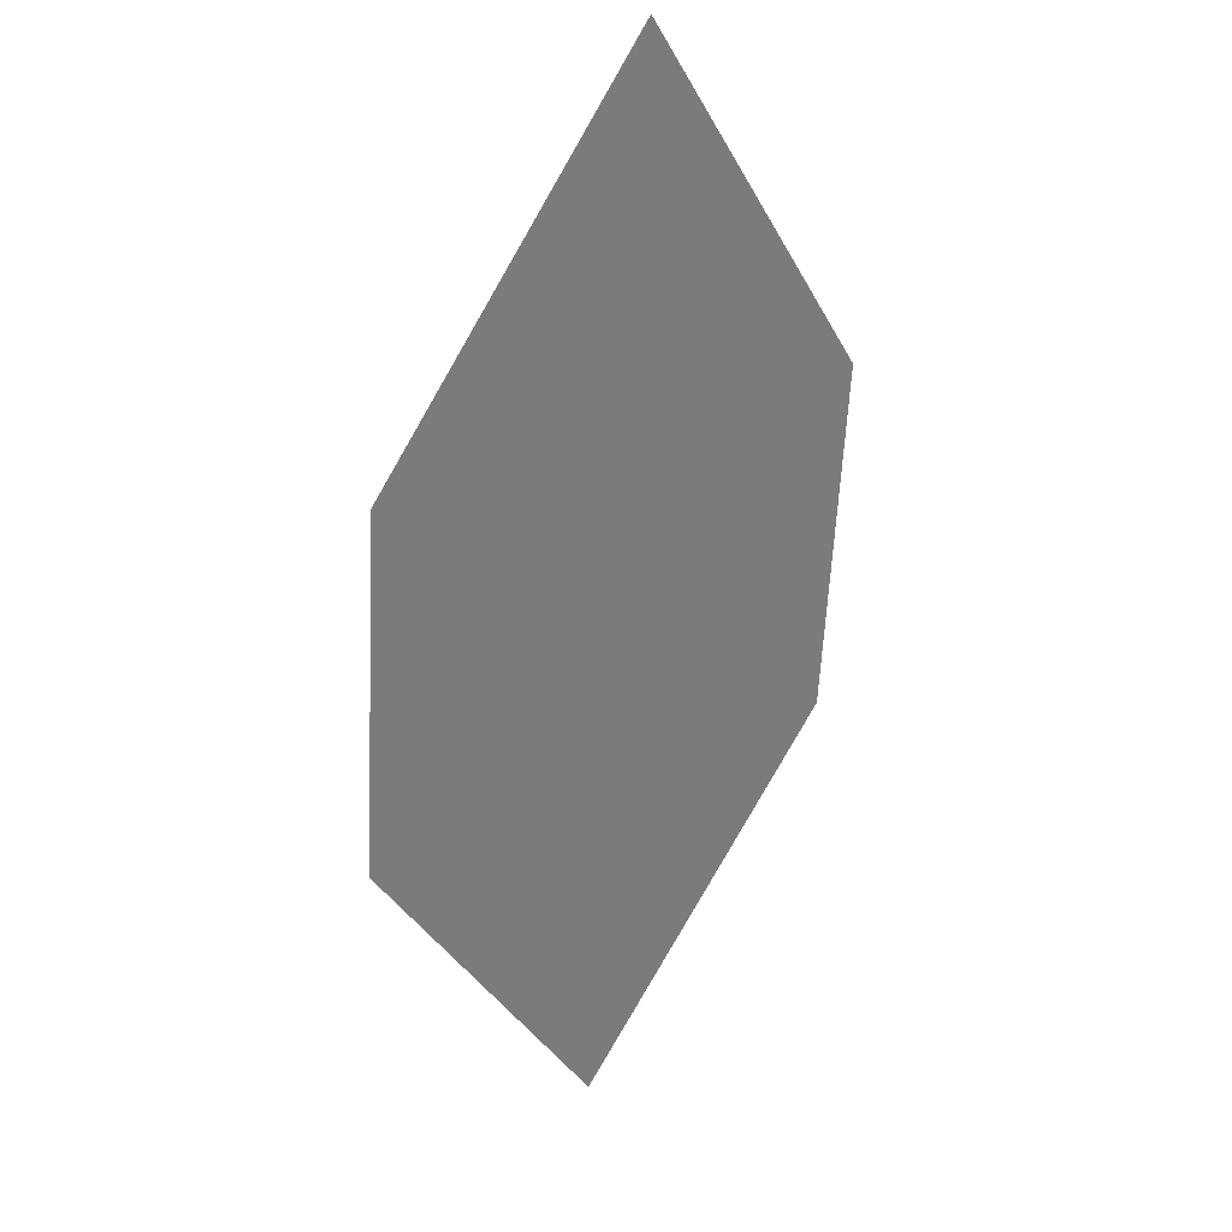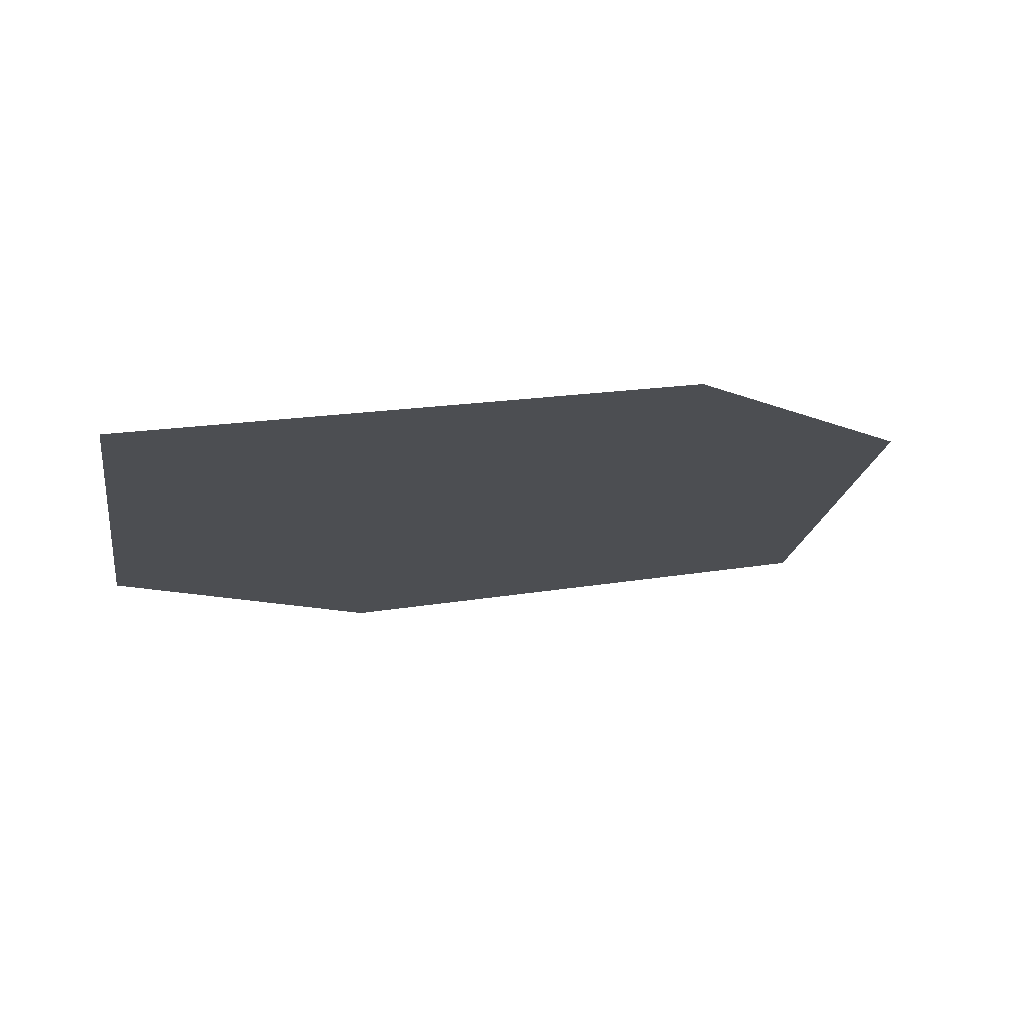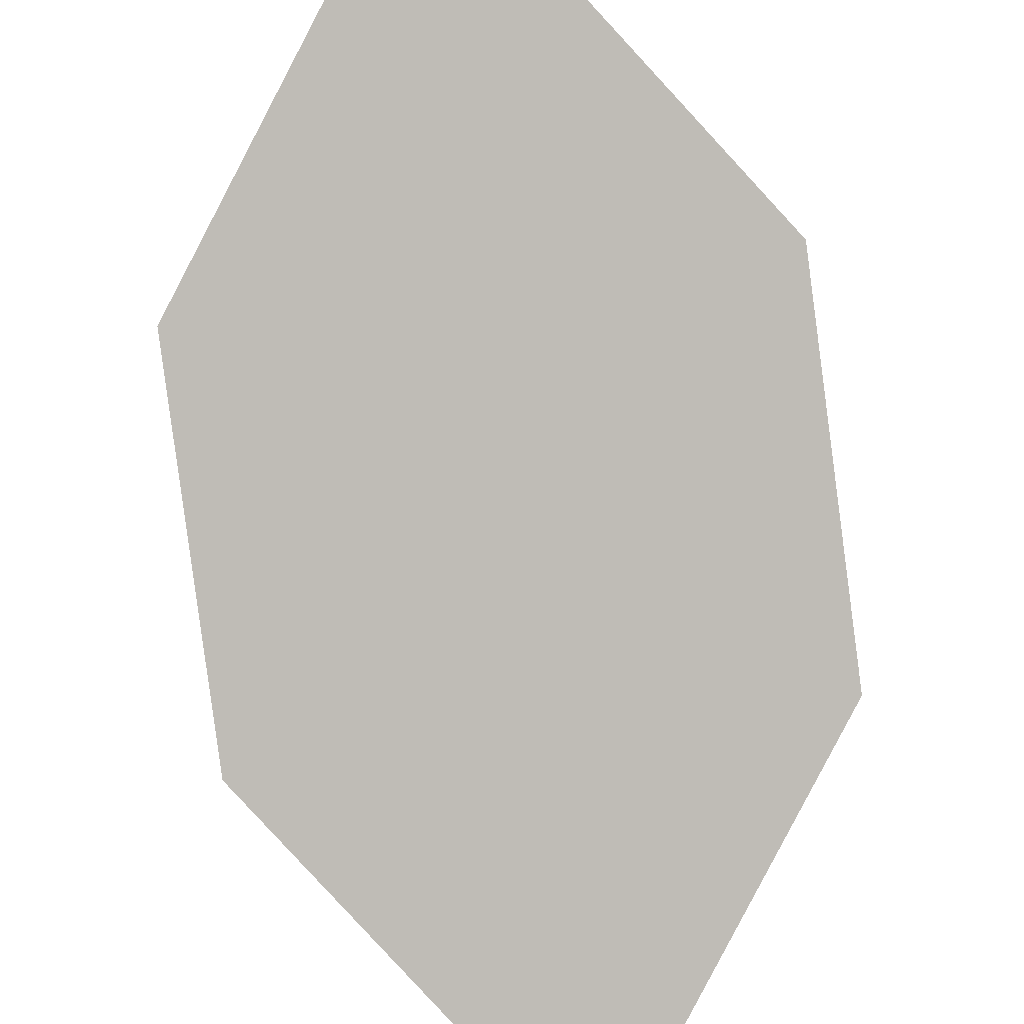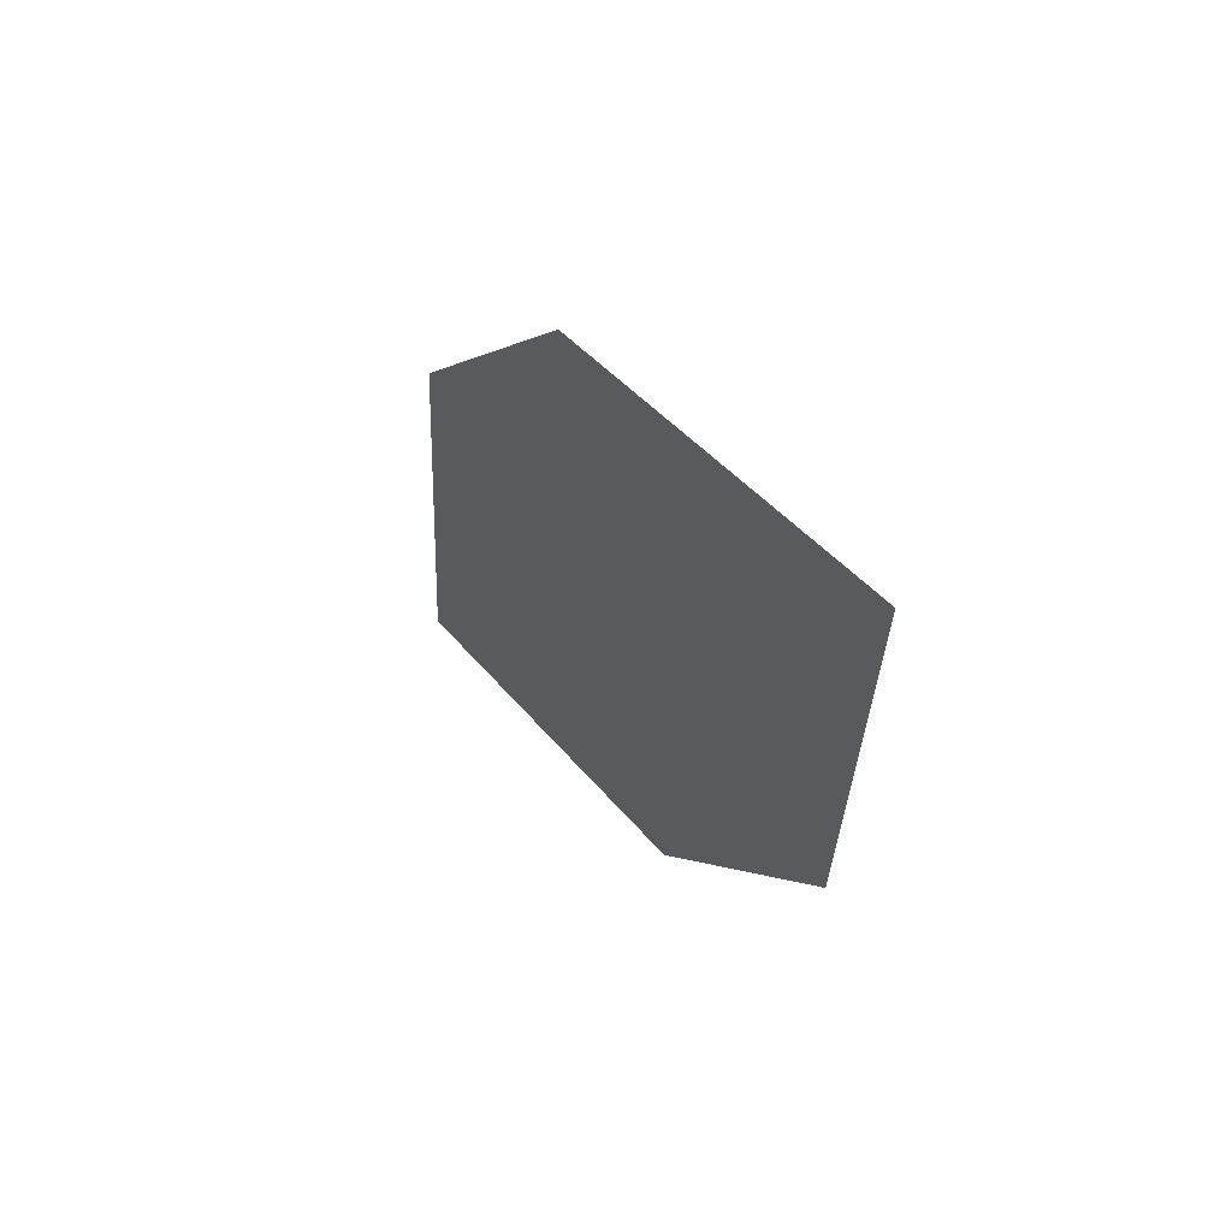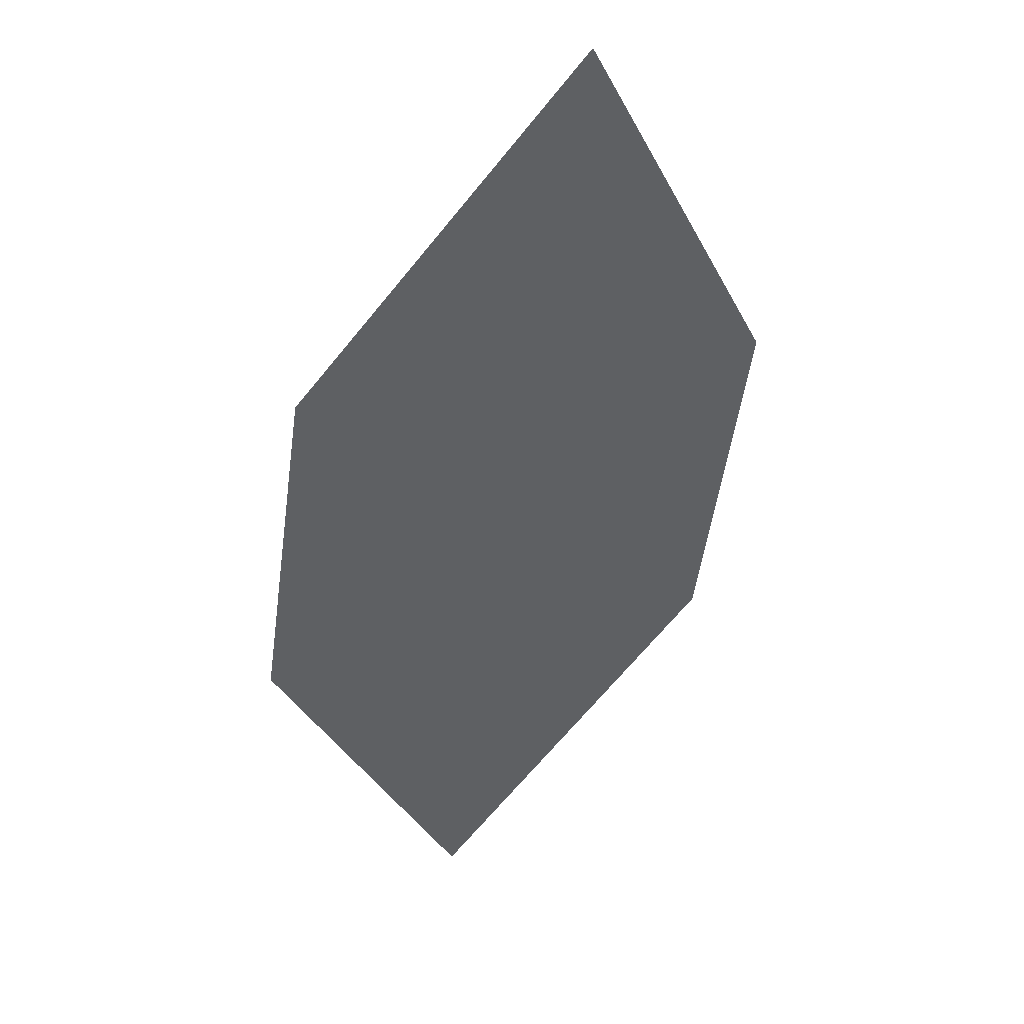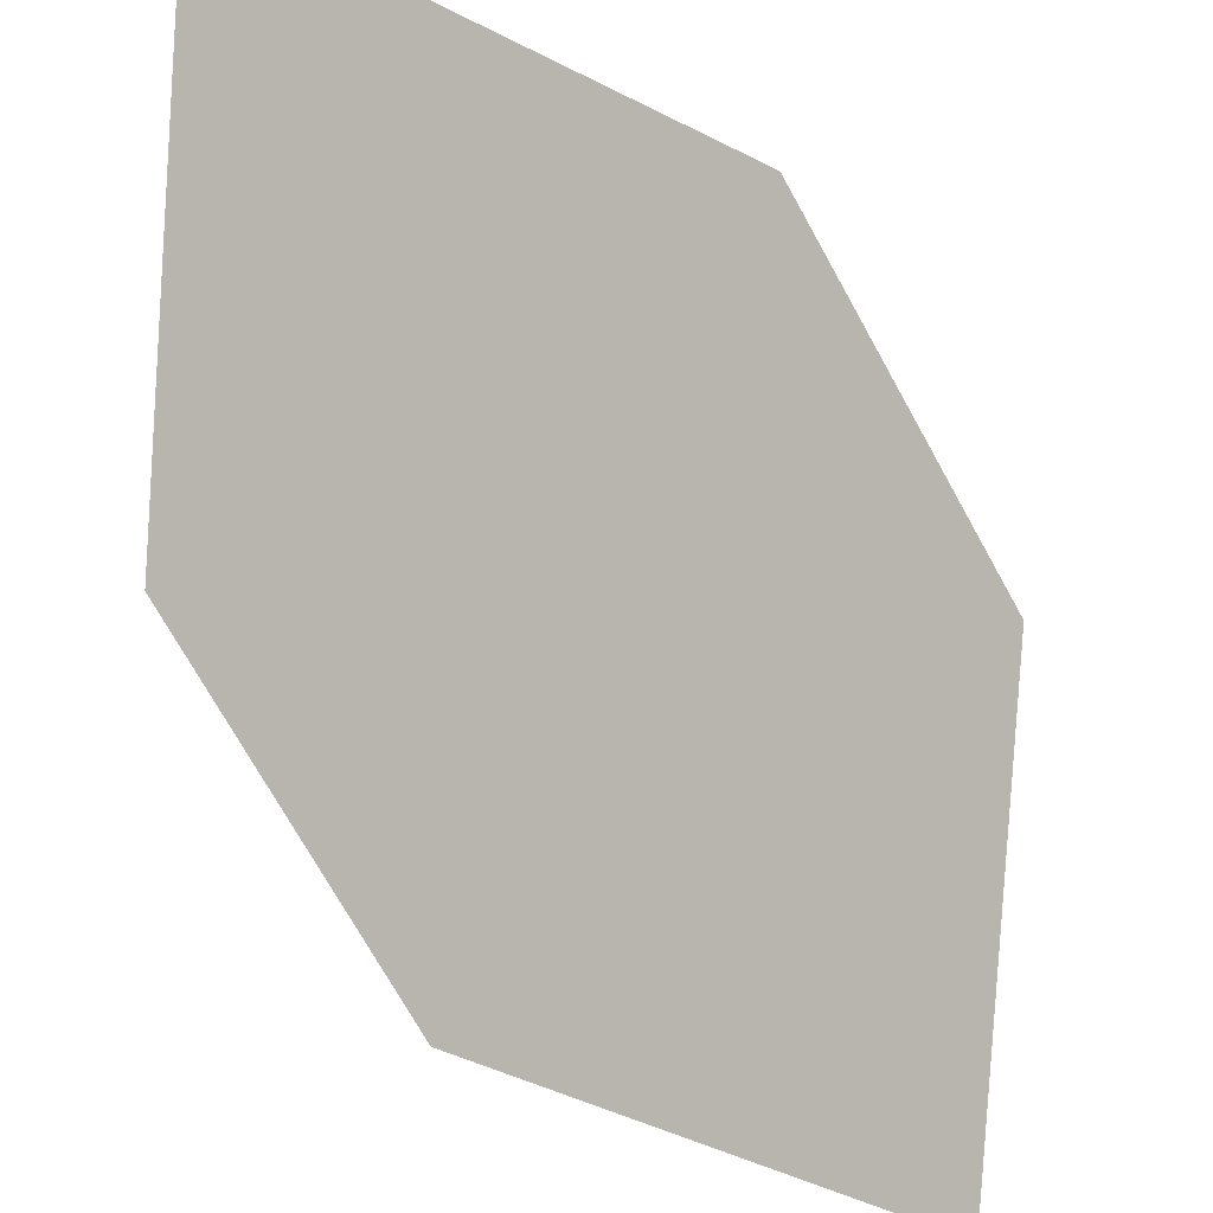
<metadata>
{"format":"obj","ext":"obj","renderer":"f3d","projection":"perspective","resolution":1024,"background":"white","views":[{"elev":-6.4,"azim":143.1,"up":"+Y"},{"elev":-41.7,"azim":-168.8,"up":"+Z"},{"elev":-53.4,"azim":-13.5,"up":"+Z"},{"elev":-58.4,"azim":-67.4,"up":"+Y"},{"elev":76.0,"azim":-19.5,"up":"+Y"},{"elev":72.6,"azim":123.3,"up":"+Z"}]}
</metadata>
<code>
o leaves.037
v 0.1884 0.1126 0.8101
v 0.2298 0.1358 0.7907
v 0.2294 0.2121 0.7452
v 0.1744 0.1557 0.7863
v 0.188 0.1889 0.7646
v 0.2434 0.169 0.7691
f 1 2 6 3
f 1 3 5 4

</code>
